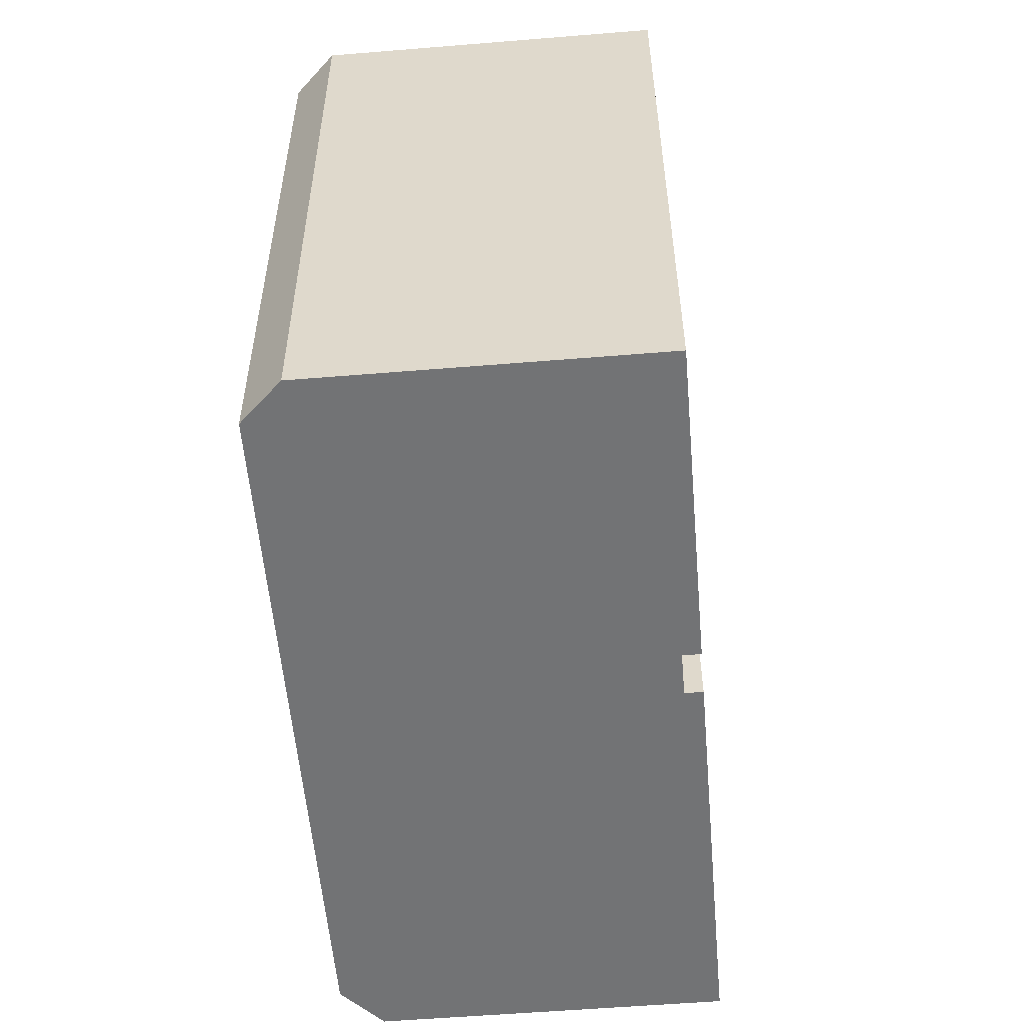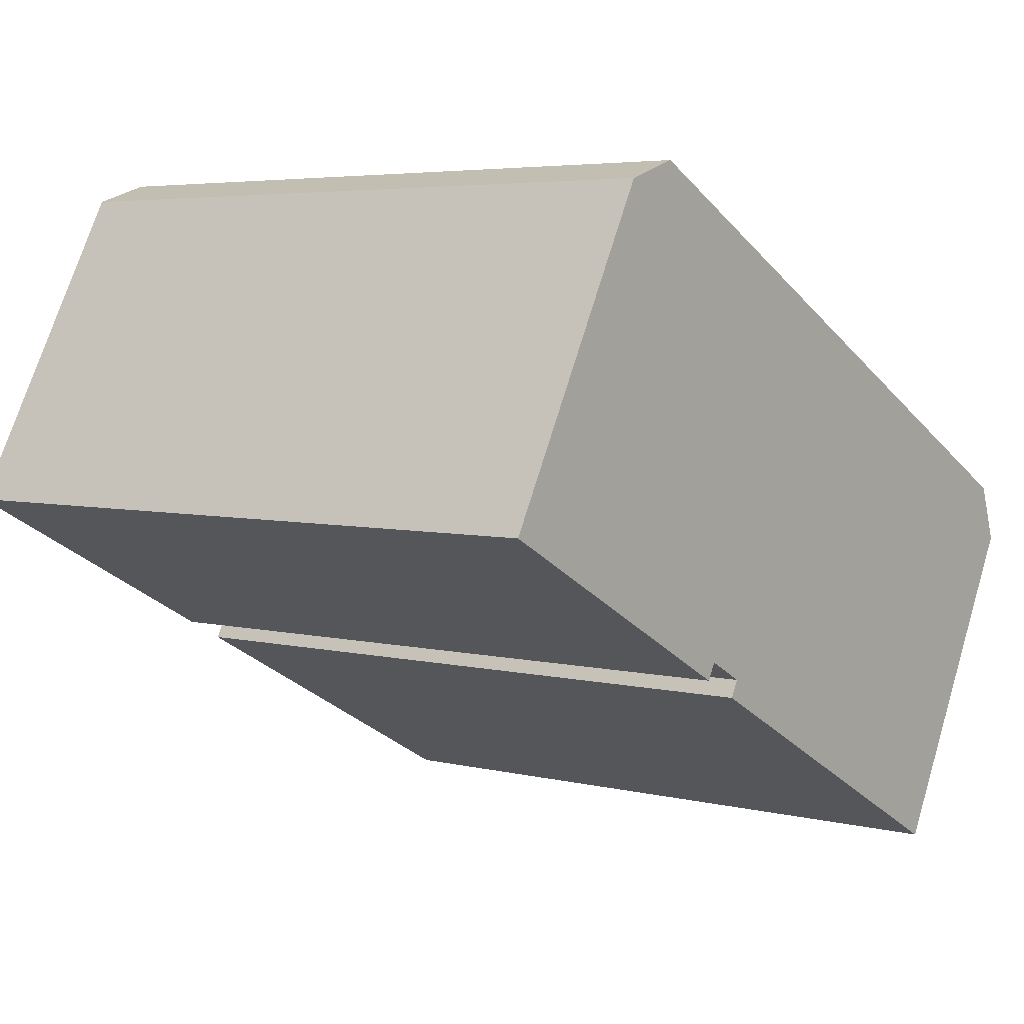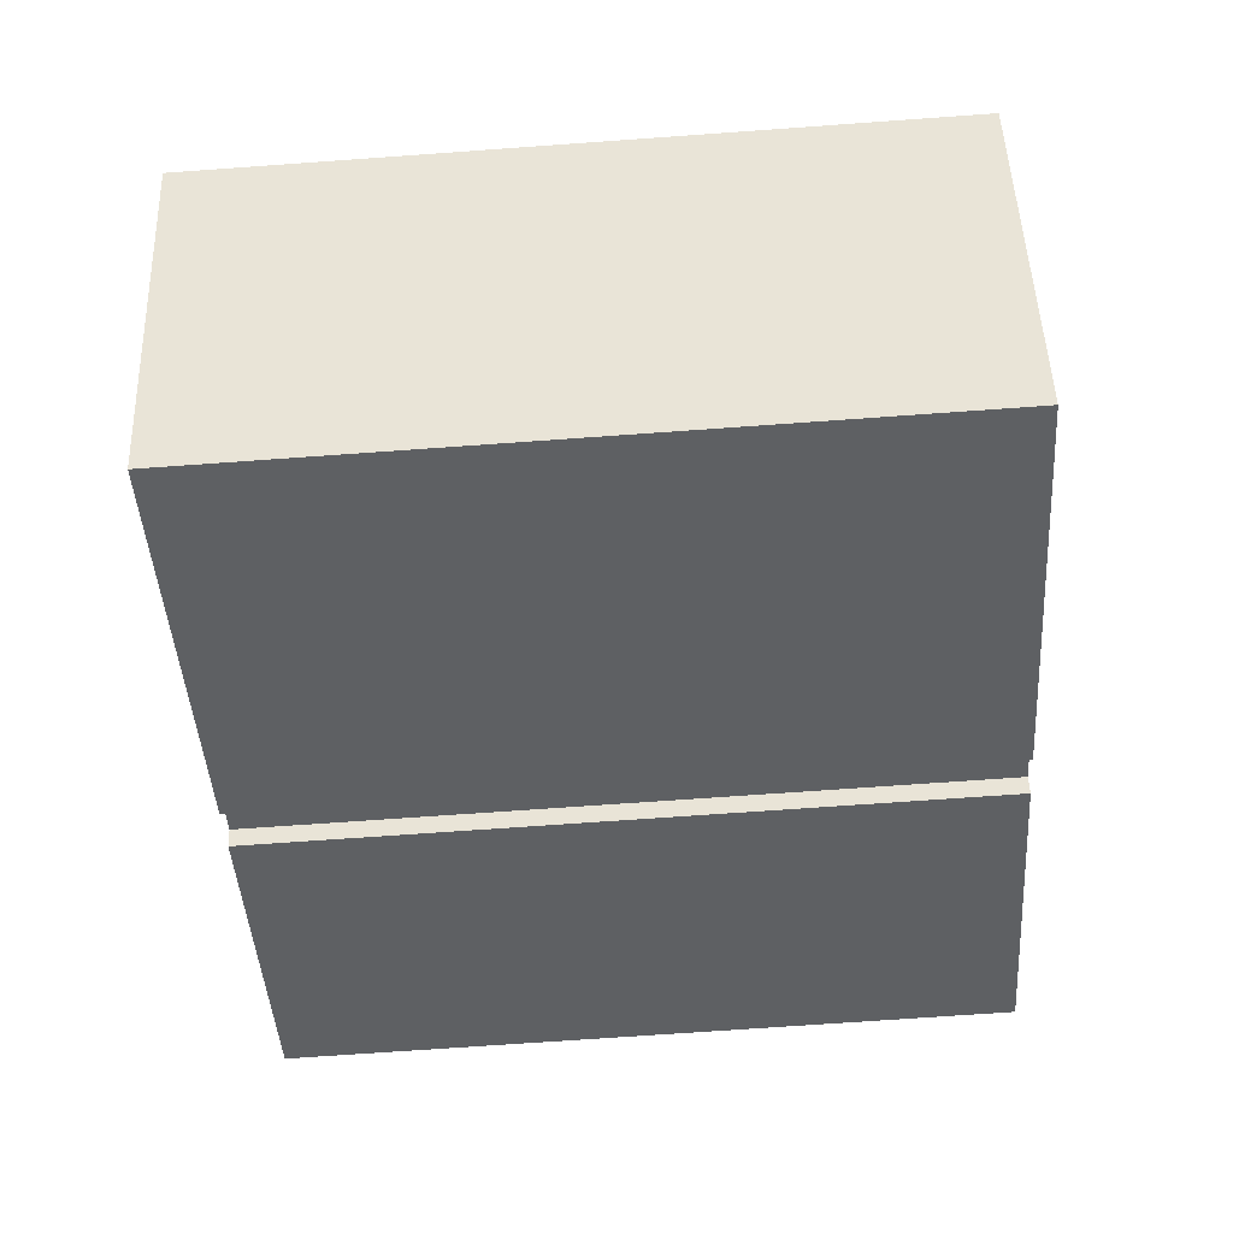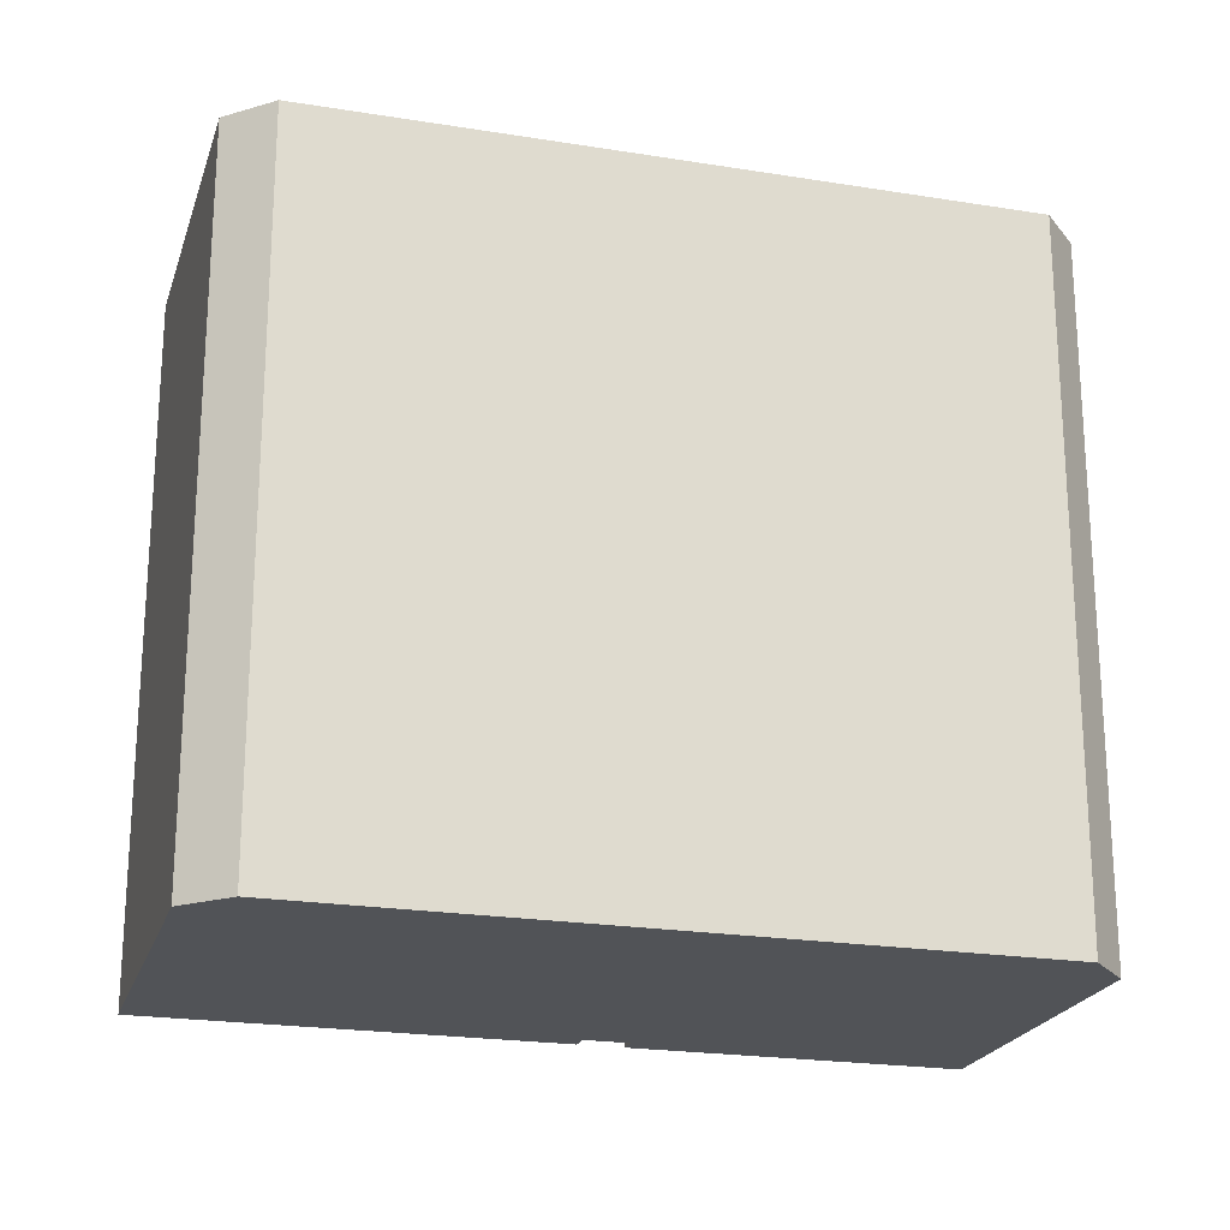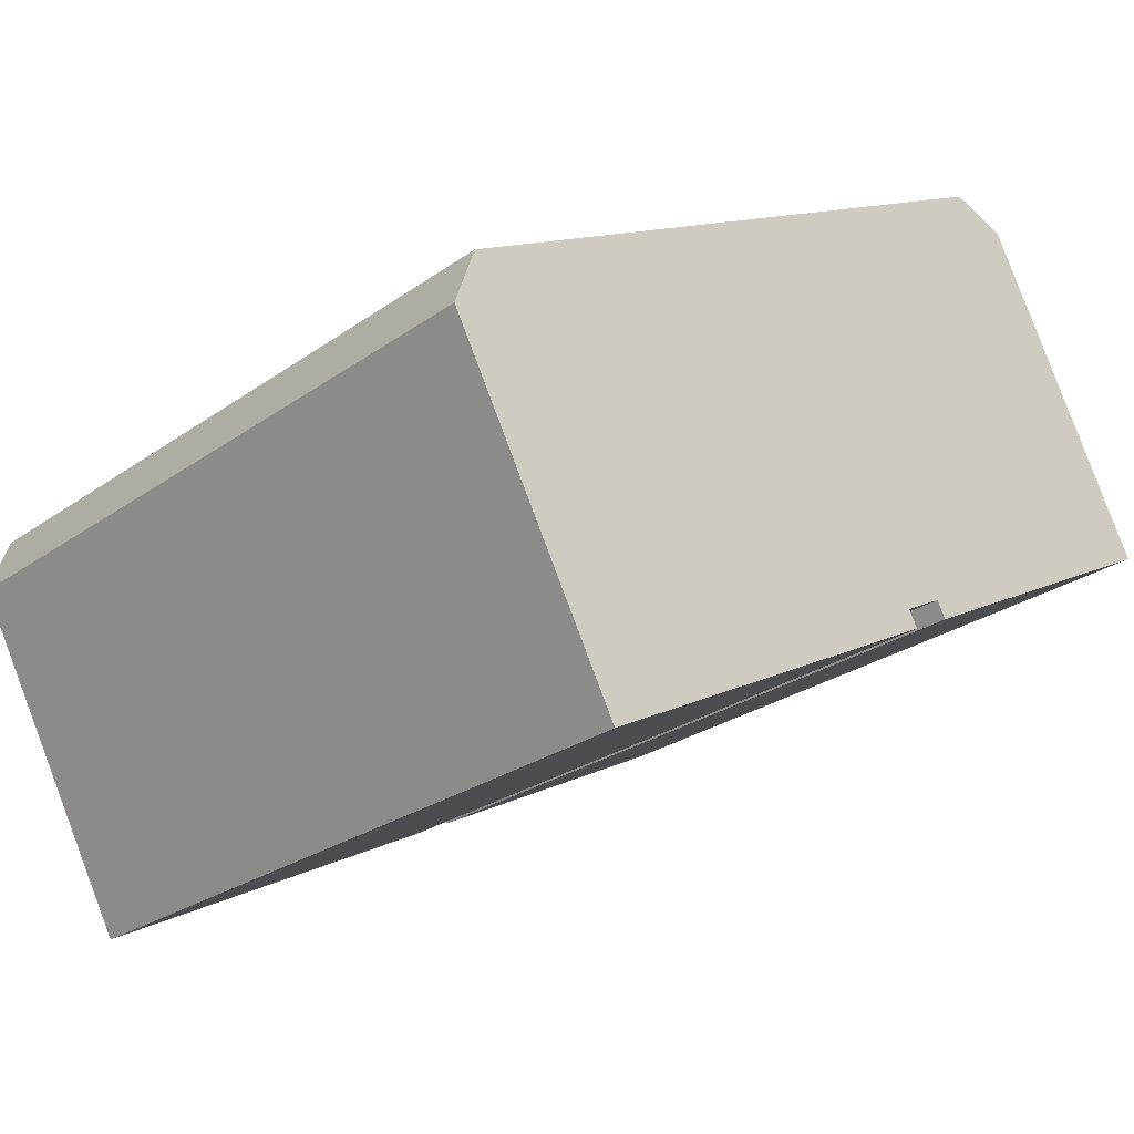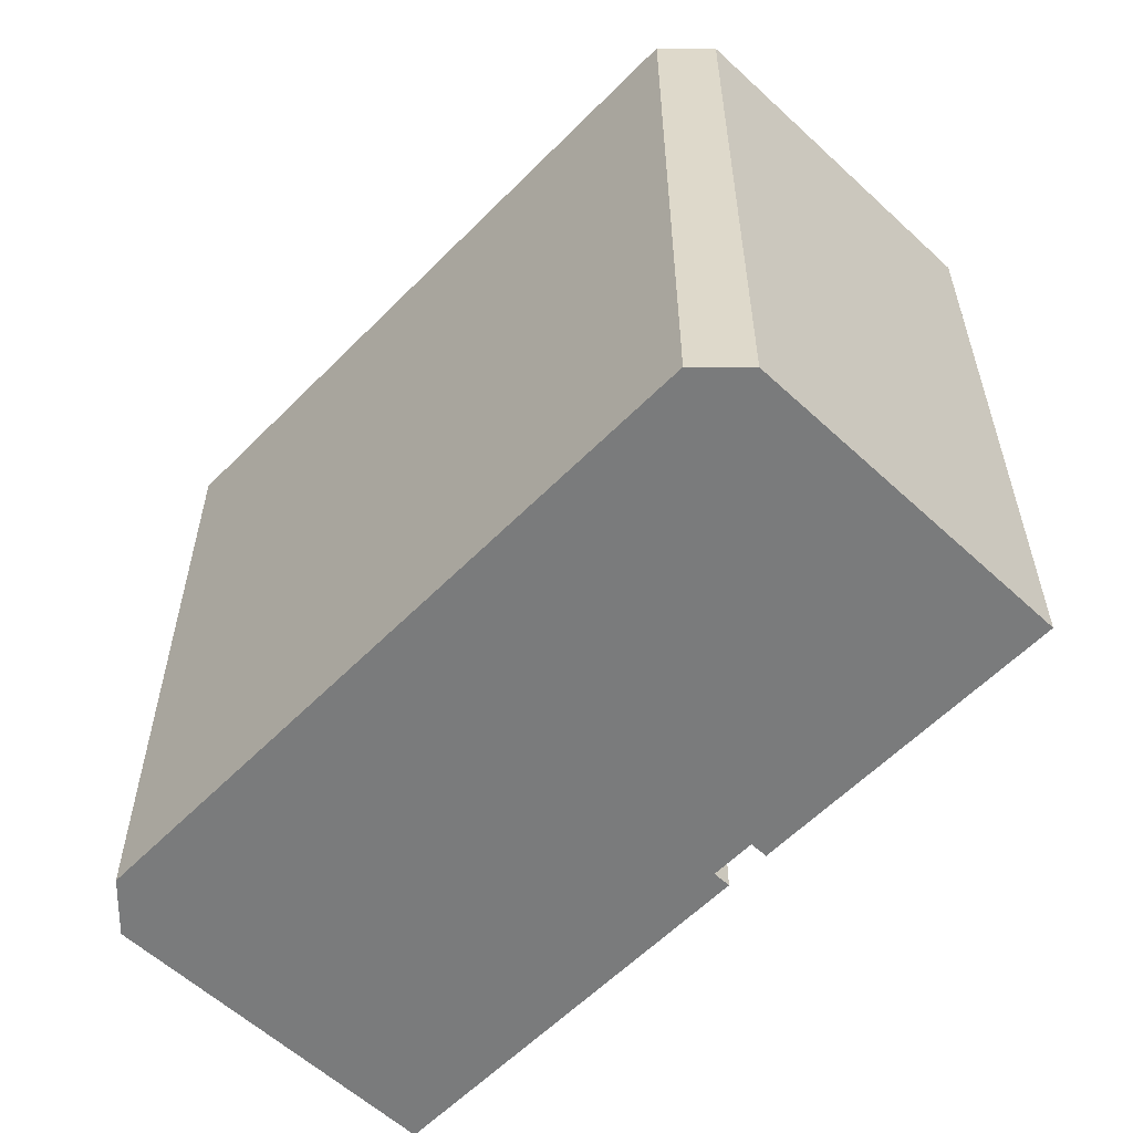
<metadata>
{"format":"obj","ext":"obj","renderer":"f3d","projection":"perspective","resolution":1024,"background":"white","views":[{"elev":-55.7,"azim":66.7,"up":"+Y"},{"elev":4.7,"azim":128.4,"up":"+Z"},{"elev":-70.8,"azim":-85.9,"up":"+Z"},{"elev":-21.9,"azim":-44.0,"up":"+Y"},{"elev":-26.1,"azim":-42.0,"up":"+Z"},{"elev":-58.3,"azim":18.0,"up":"+Y"}]}
</metadata>
<code>
v  17.83 2.356e-16 -3.848
v  17.54 2.022e-16 -3.302
v  16.46 2.808e-16 -4.585
v  5.594 6.38e-16 -10.42
v  0.6555 -1.176e-16 1.92
v  0 0 0
v  21.47 -7.998e-16 13.06
v  15.09 3.26e-16 -5.323
v  18.88 1.582e-16 -2.583
v  23.36 -7.616e-16 12.44
v  19.17 1.916e-16 -3.129
v  28.91 -1.286e-16 2.1
v  23.36 23.35 12.44
v  17.54 23.35 -3.303
v  21.47 23.35 13.06
v  18.88 23.35 -2.584
v  19.17 23.35 -3.129
v  28.91 23.35 2.099
v  0.656 23.35 1.92
v  5.595 23.35 -10.42
v  0.0004985 23.35 -0.0007405
v  15.09 23.35 -5.324
v  16.46 23.35 -4.586
v  17.83 23.35 -3.849
g defaultobject
f 1 2 3
f 4 5 6
f 5 4 7
f 7 4 8
f 7 8 3
f 7 3 2
f 7 2 9
f 7 9 10
f 10 9 11
f 10 11 12
f 13 14 15
f 14 13 16
f 16 13 17
f 17 13 18
f 19 20 21
f 20 19 15
f 20 15 22
f 22 15 23
f 23 15 14
f 23 14 24
f 19 6 5
f 6 19 21
f 19 7 15
f 7 19 5
f 15 10 13
f 10 15 7
f 13 12 18
f 12 13 10
f 17 12 11
f 12 17 18
f 16 11 9
f 11 16 17
f 14 9 2
f 9 14 16
f 14 1 24
f 1 14 2
f 23 1 3
f 1 23 24
f 22 3 8
f 3 22 23
f 20 8 4
f 8 20 22
f 21 4 6
f 4 21 20

</code>
